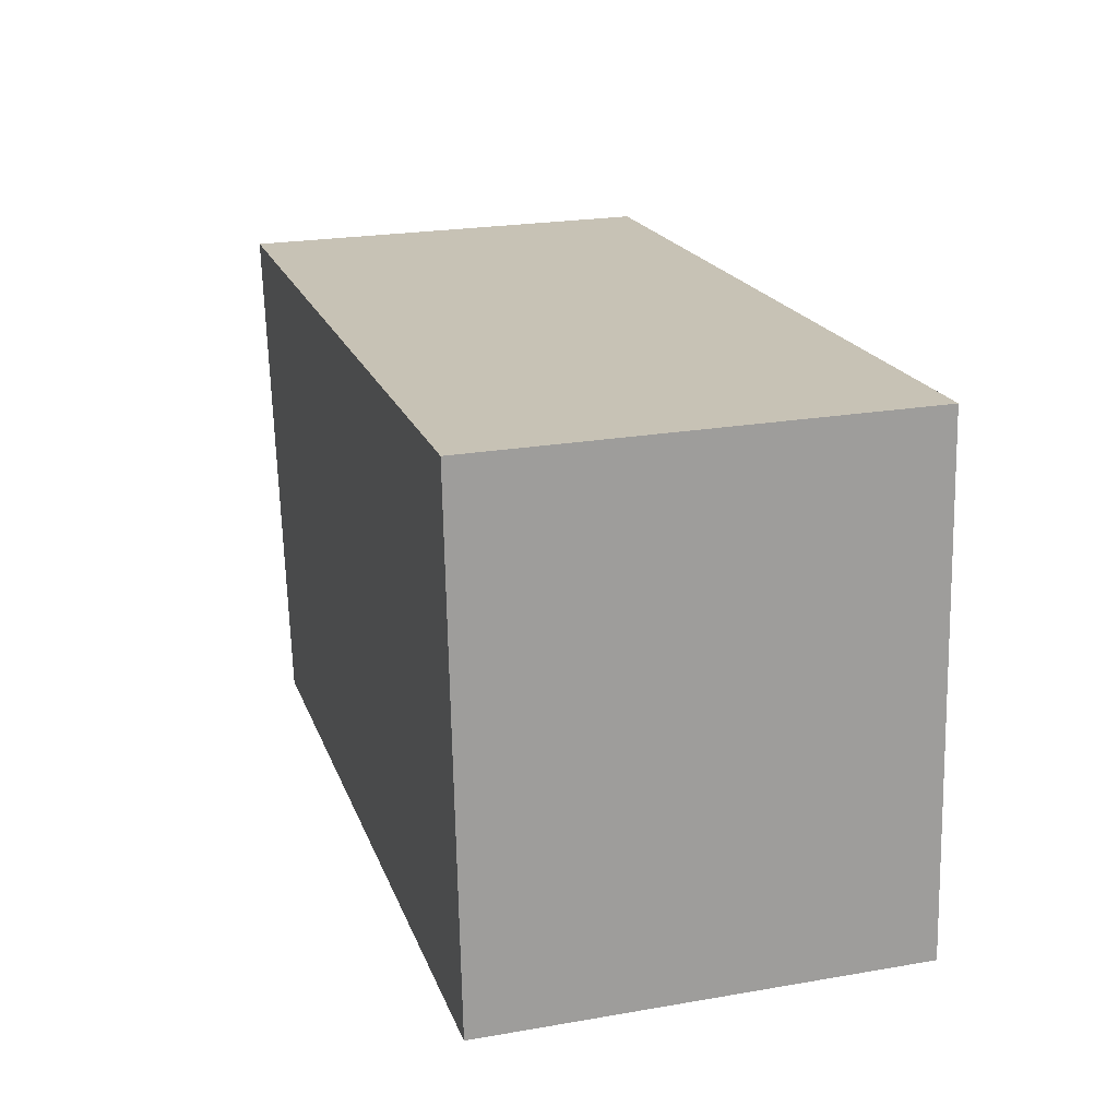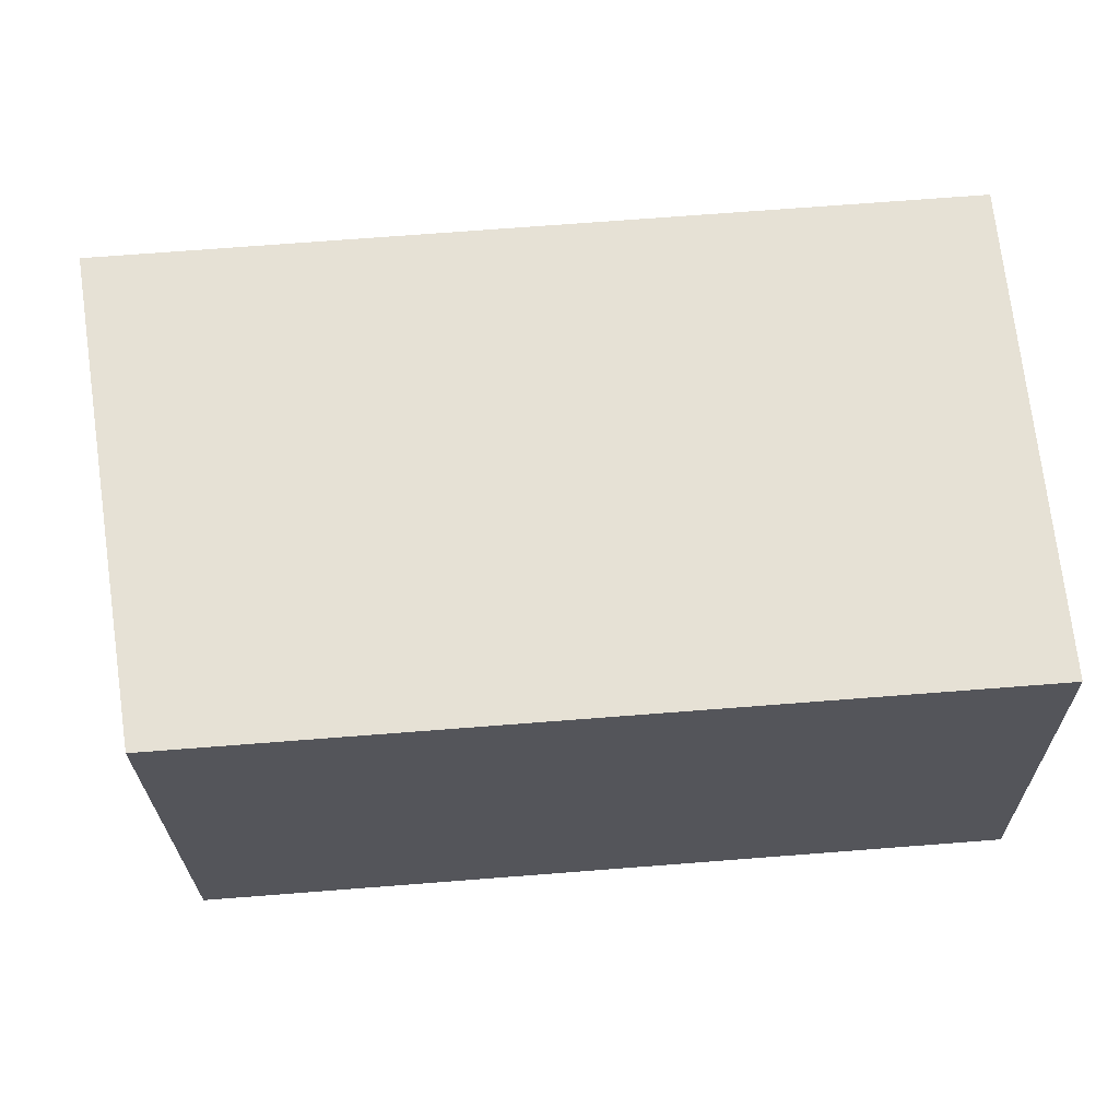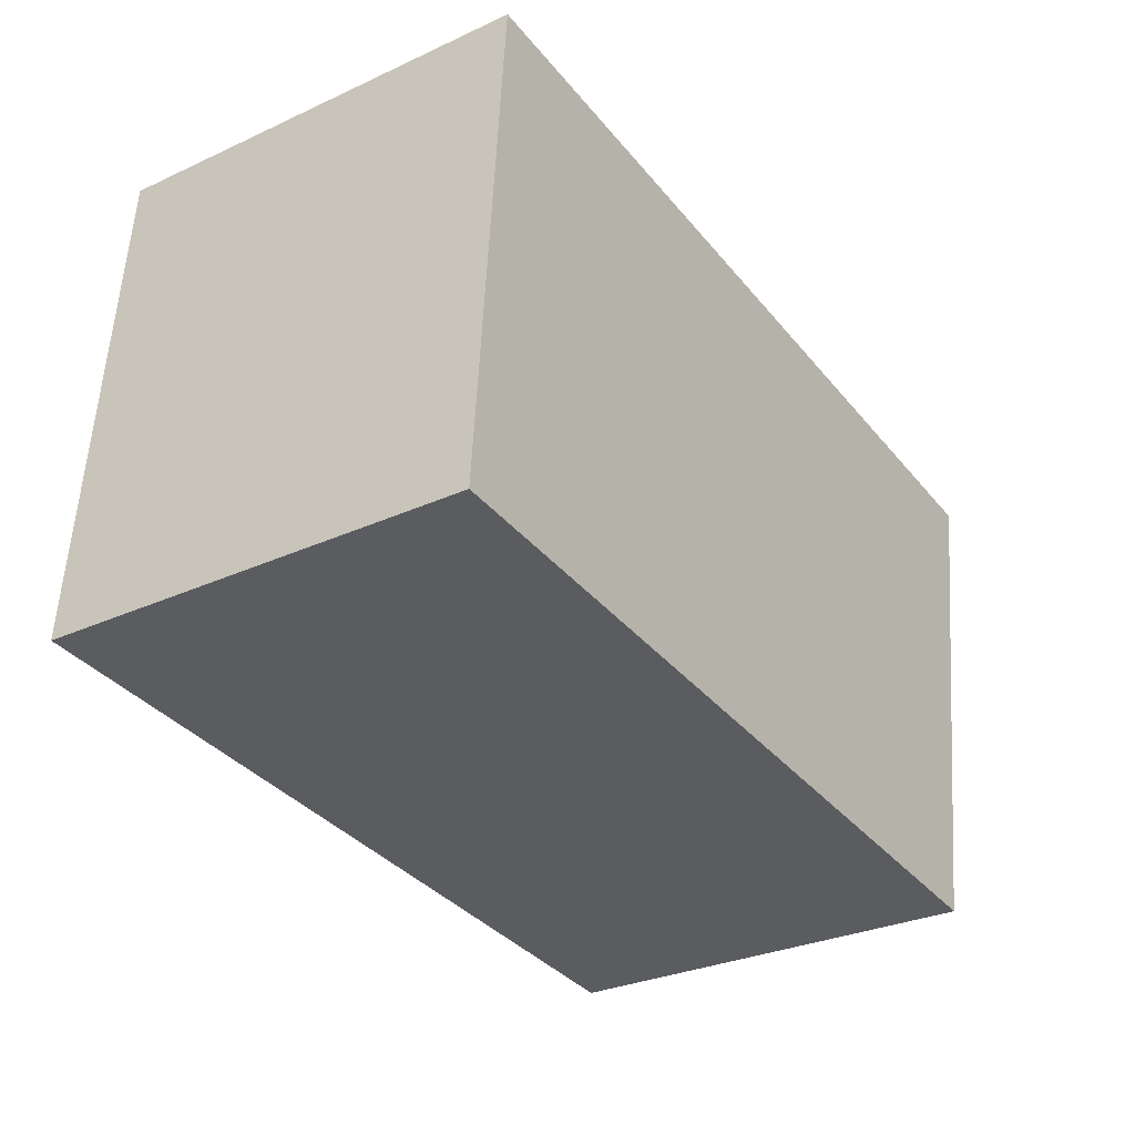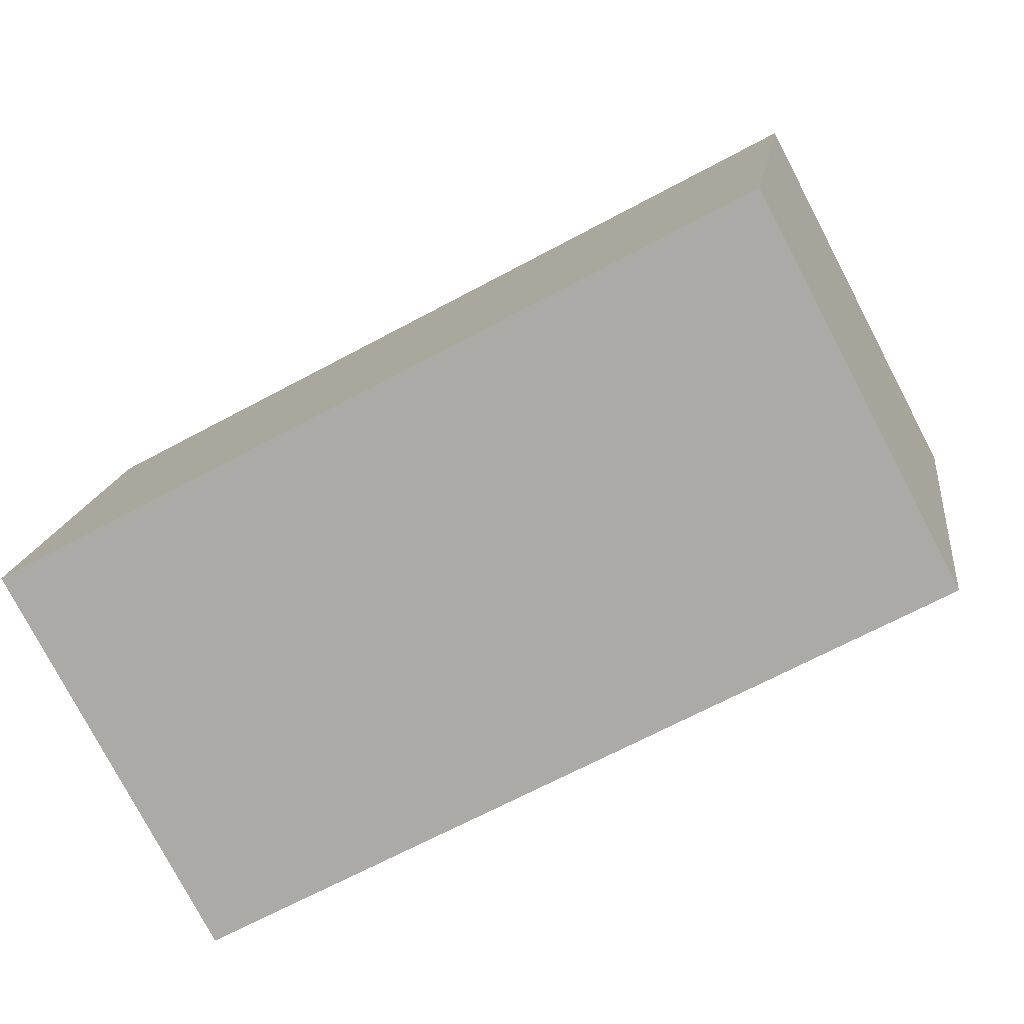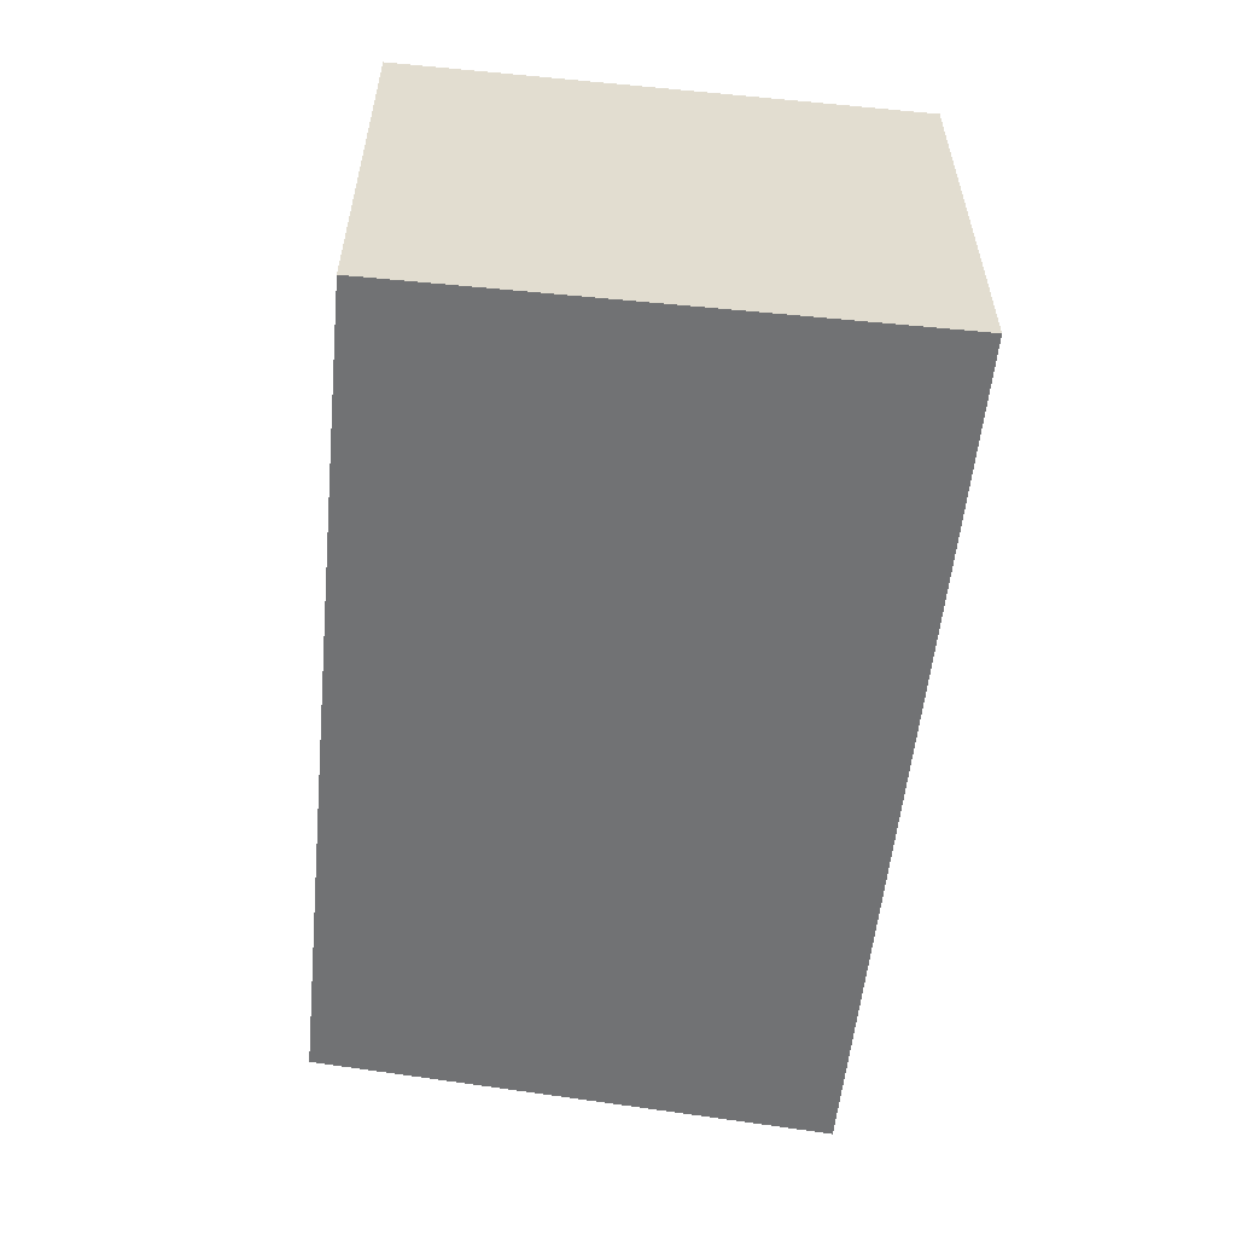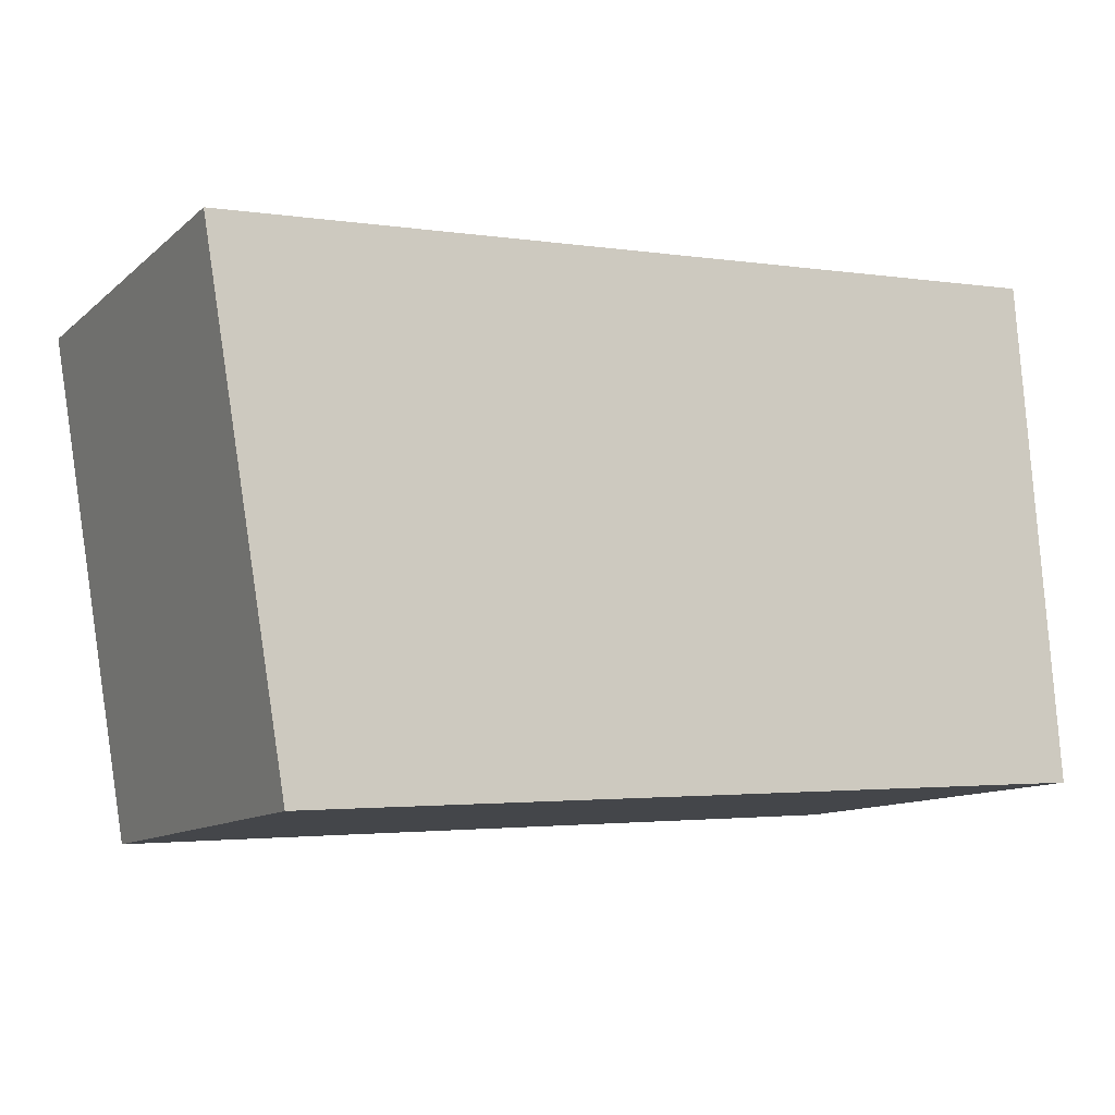
<metadata>
{"format":"obj","ext":"obj","renderer":"f3d","projection":"perspective","resolution":1024,"background":"white","views":[{"elev":23.4,"azim":-106.2,"up":"+Z"},{"elev":-25.5,"azim":-179.3,"up":"+Z"},{"elev":-30.2,"azim":-56.4,"up":"+Z"},{"elev":-78.5,"azim":27.7,"up":"+Z"},{"elev":-55.6,"azim":-91.3,"up":"+Y"},{"elev":-11.4,"azim":151.5,"up":"+Z"}]}
</metadata>
<code>
v  4.152 2.162 -0.313
v  0.192 2.162 2.55
v  4.585 2.162 2.22
v  0 2.162 1.324e-16
v  4.585 -1.359e-16 2.22
v  4.152 1.917e-17 -0.313
v  0 0 0
v  0.192 -1.561e-16 2.55
g defaultobject
f 1 2 3
f 2 1 4
f 5 1 3
f 1 5 6
f 6 4 1
f 4 6 7
f 7 2 4
f 2 7 8
f 8 3 2
f 3 8 5
f 8 6 5
f 6 8 7

</code>
